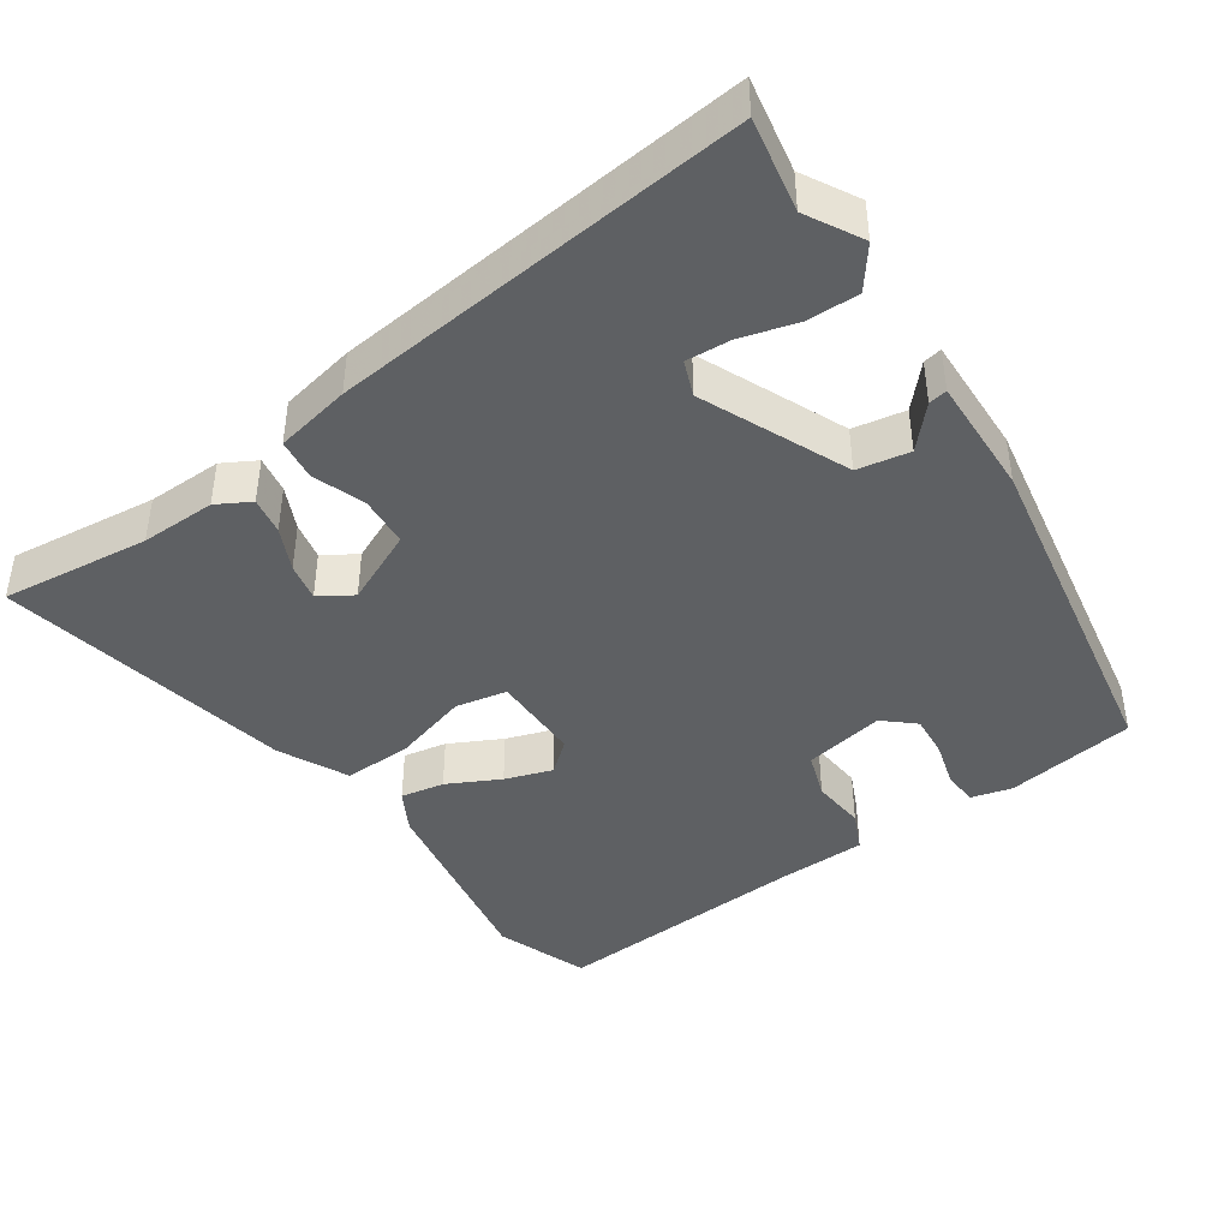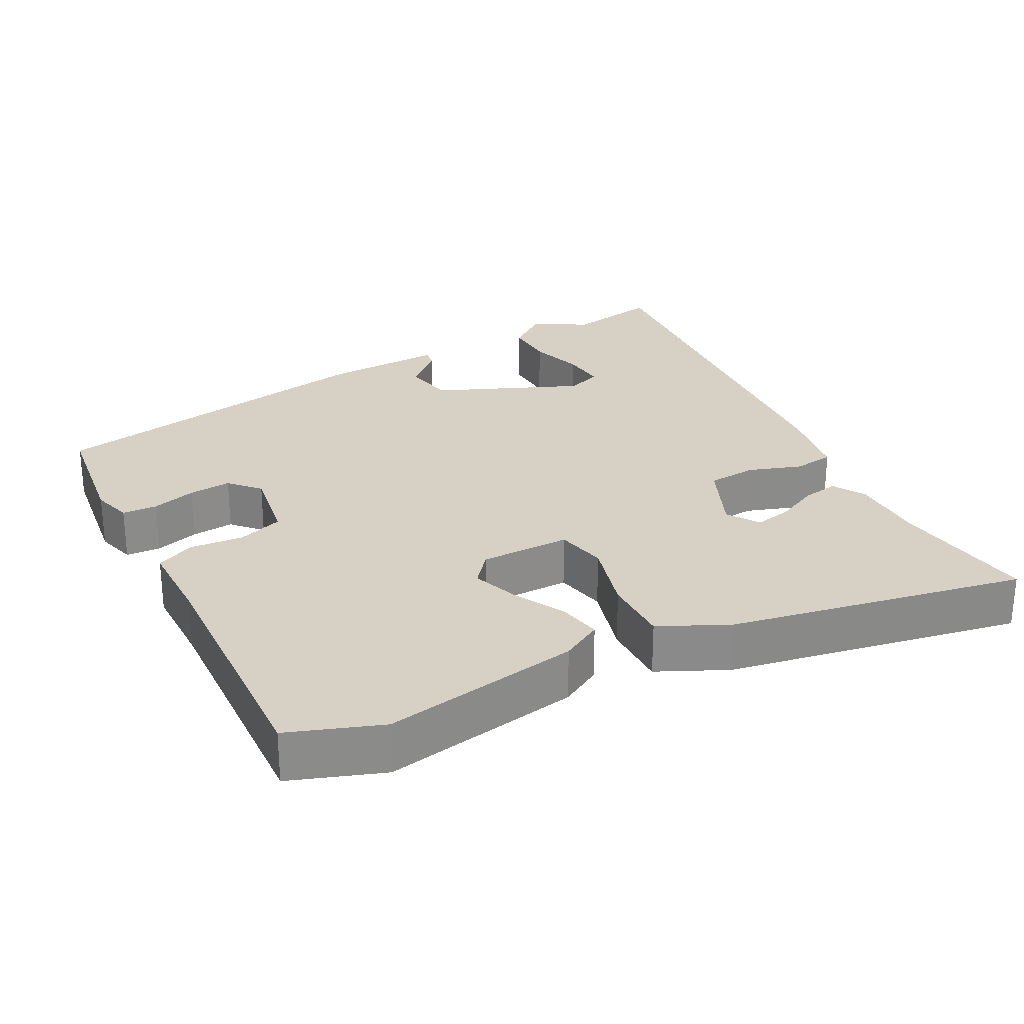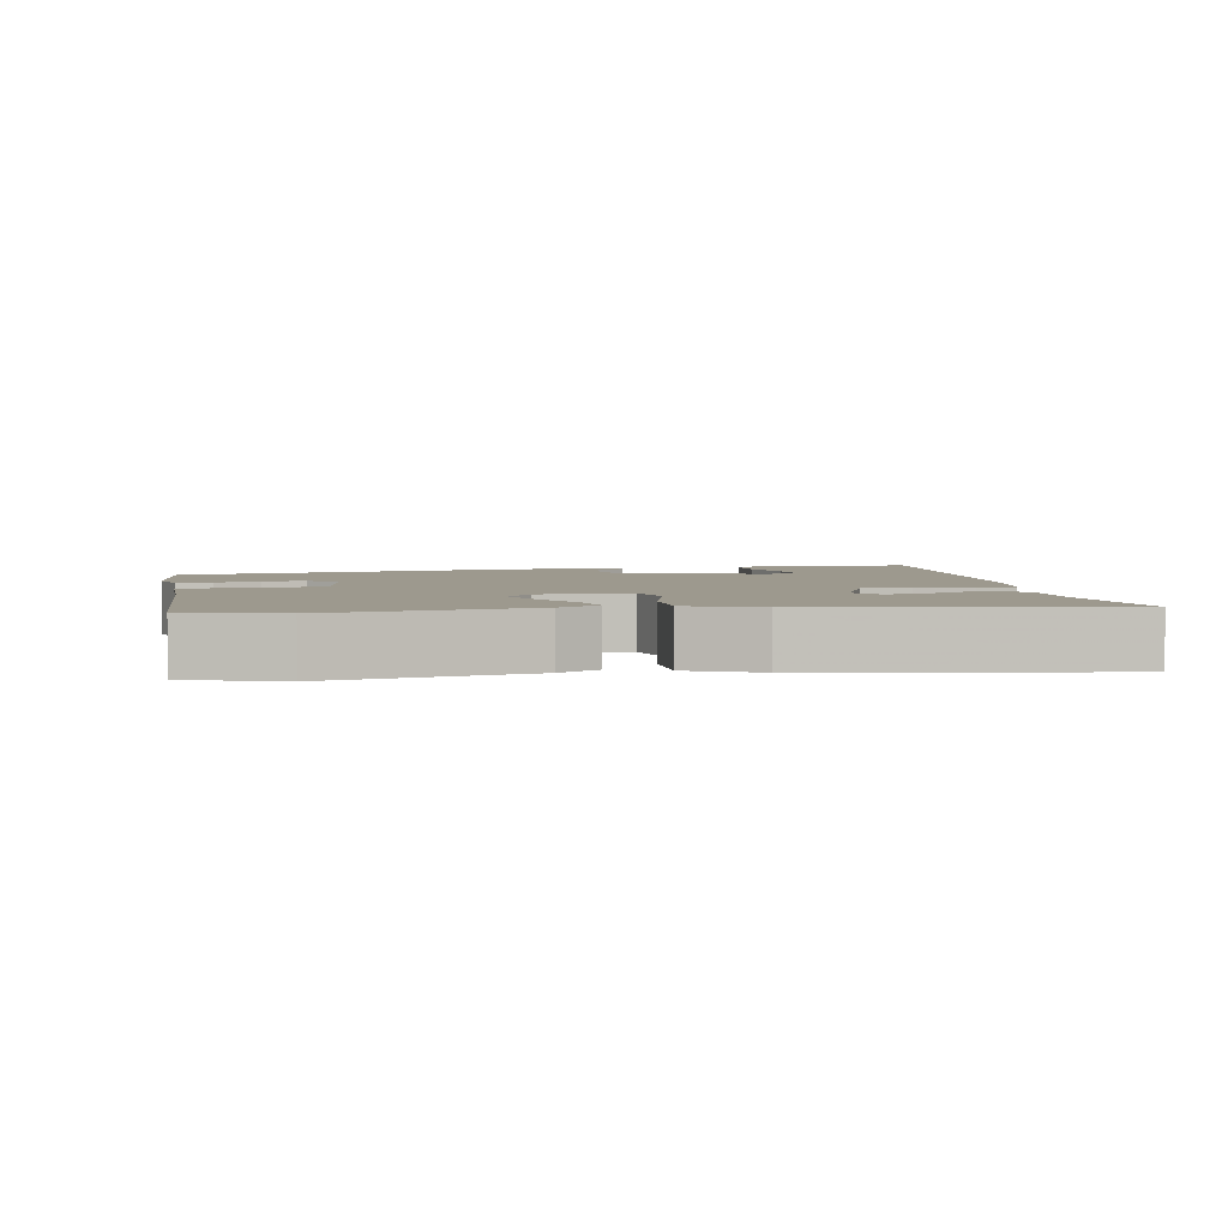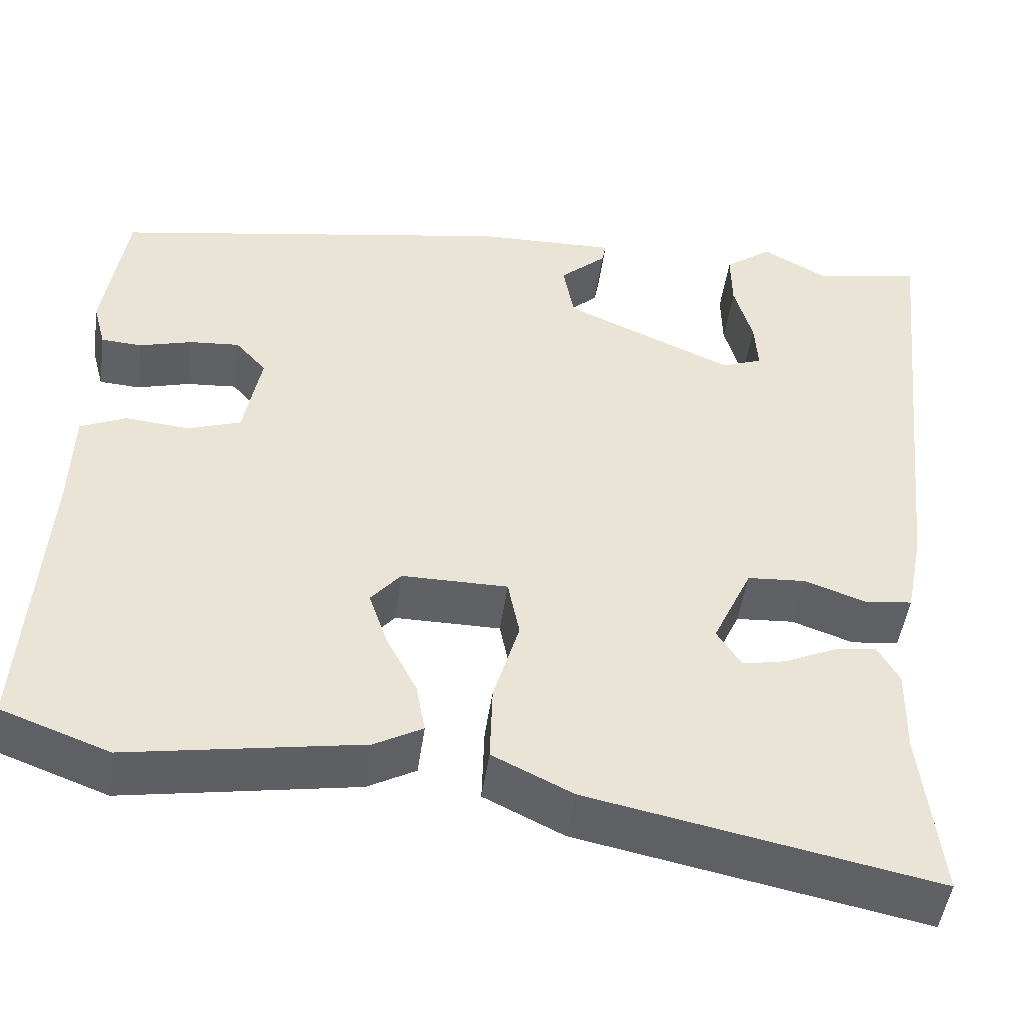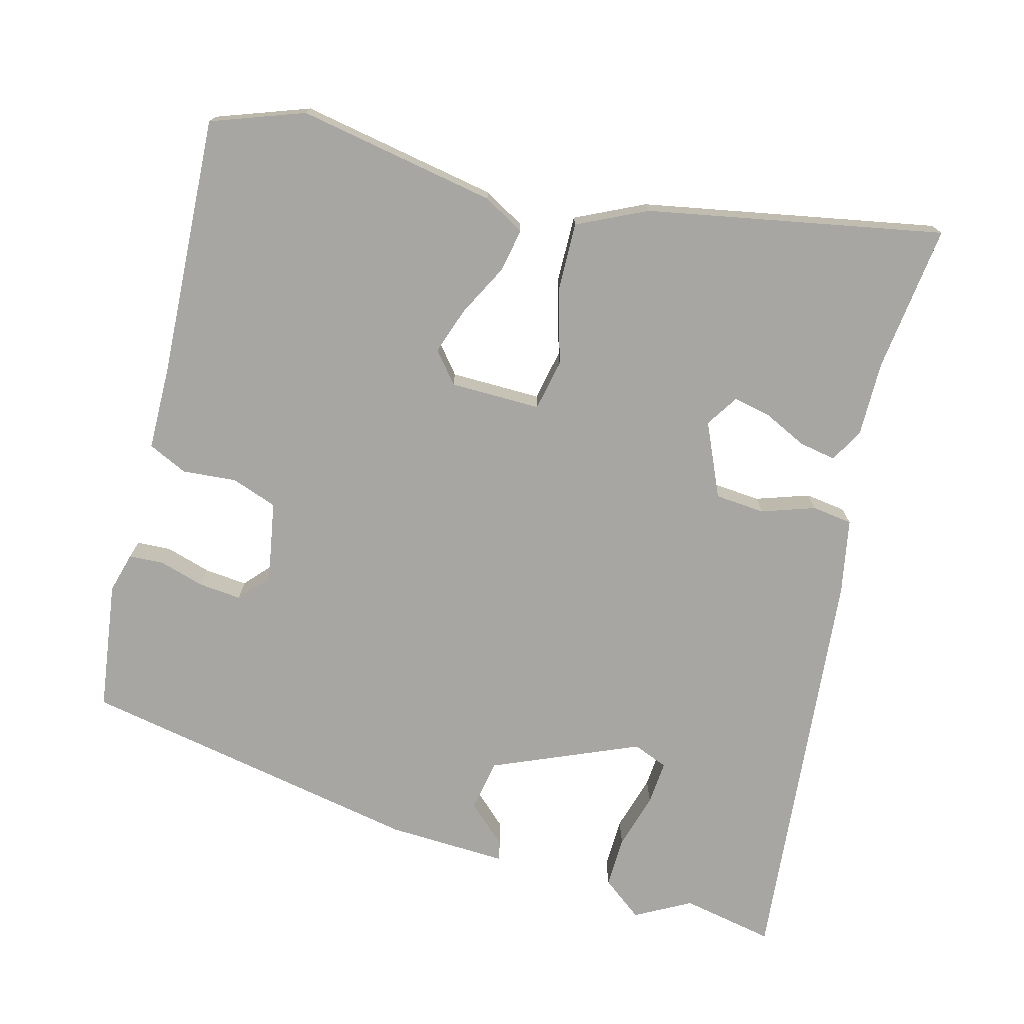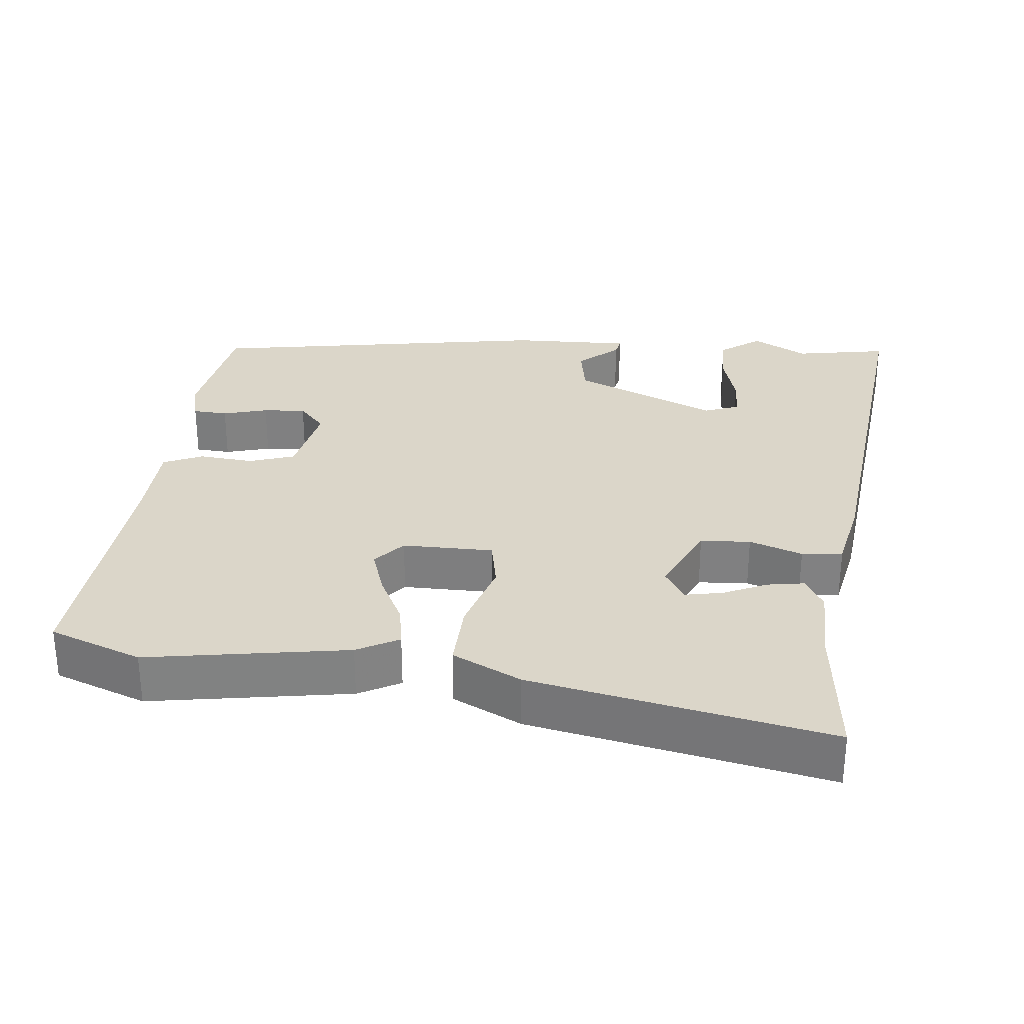
<metadata>
{"format":"obj","ext":"obj","renderer":"f3d","projection":"perspective","resolution":1024,"background":"white","views":[{"elev":-42.6,"azim":-55.6,"up":"+Y"},{"elev":26.7,"azim":151.4,"up":"+Y"},{"elev":3.4,"azim":167.8,"up":"+Y"},{"elev":-48.3,"azim":172.0,"up":"+Z"},{"elev":-74.0,"azim":164.5,"up":"+Y"},{"elev":29.7,"azim":-173.8,"up":"+Y"}]}
</metadata>
<code>
v 0.491 0.07 0.411
v 0.518 0.07 0.229
v 0.503 0.07 0.172
v 0.454 0.07 0.169
v 0.391 0.07 0.187
v 0.331 0.07 0.192
v 0.294 0.07 0.15
v 0.315 0.07 0.037
v 0.379 0.07 0.015
v 0.455 0.07 0.022
v 0.51 0.07 -0.003
v 0.513 0.07 -0.124
v 0.536 0.07 -0.487
v 0.407 0.07 -0.535
v 0.128 0.07 -0.487
v 0.07 0.07 -0.455
v 0.081 0.07 -0.394
v 0.118 0.07 -0.321
v 0.14 0.07 -0.255
v 0.104 0.07 -0.212
v -0.023 0.07 -0.212
v -0.037 0.07 -0.284
v -0.006 0.07 -0.389
v -0.003 0.07 -0.485
v -0.099 0.07 -0.532
v -0.513 0.07 -0.614
v -0.49 0.07 -0.406
v -0.492 0.07 -0.301
v -0.466 0.07 -0.254
v -0.414 0.07 -0.263
v -0.354 0.07 -0.291
v -0.301 0.07 -0.302
v -0.272 0.07 -0.256
v -0.319 0.07 -0.153
v -0.389 0.07 -0.148
v -0.463 0.07 -0.174
v -0.52 0.07 -0.167
v -0.541 0.07 -0.062
v -0.602 0.07 0.519
v -0.472 0.07 0.495
v -0.395 0.07 0.538
v -0.338 0.07 0.495
v -0.339 0.07 0.423
v -0.361 0.07 0.344
v -0.365 0.07 0.282
v -0.316 0.07 0.263
v -0.113 0.07 0.352
v -0.1 0.07 0.425
v -0.156 0.07 0.476
v -0.161 0.07 0.502
v 0.007 0.07 0.497
v 0.491 0 0.411
v 0.518 0 0.229
v 0.503 0 0.172
v 0.454 0 0.169
v 0.391 0 0.187
v 0.331 0 0.192
v 0.294 0 0.15
v 0.315 0 0.037
v 0.379 0 0.015
v 0.455 0 0.022
v 0.51 0 -0.003
v 0.513 0 -0.124
v 0.536 0 -0.487
v 0.407 0 -0.535
v 0.128 0 -0.487
v 0.07 0 -0.455
v 0.081 0 -0.394
v 0.118 0 -0.321
v 0.14 0 -0.255
v 0.104 0 -0.212
v -0.023 0 -0.212
v -0.037 0 -0.284
v -0.006 0 -0.389
v -0.003 0 -0.485
v -0.099 0 -0.532
v -0.513 0 -0.614
v -0.49 0 -0.406
v -0.492 0 -0.301
v -0.466 0 -0.254
v -0.414 0 -0.263
v -0.354 0 -0.291
v -0.301 0 -0.302
v -0.272 0 -0.256
v -0.319 0 -0.153
v -0.389 0 -0.148
v -0.463 0 -0.174
v -0.52 0 -0.167
v -0.541 0 -0.062
v -0.602 0 0.519
v -0.472 0 0.495
v -0.395 0 0.538
v -0.338 0 0.495
v -0.339 0 0.423
v -0.361 0 0.344
v -0.365 0 0.282
v -0.316 0 0.263
v -0.113 0 0.352
v -0.1 0 0.425
v -0.156 0 0.476
v -0.161 0 0.502
v 0.007 0 0.497
f 48 49 50 51
f 47 48 51 1
f 46 47 1 2
f 41 42 43 44
f 40 41 44 45
f 39 40 45
f 38 39 45
f 35 36 37 38
f 34 35 38 45
f 33 34 45 46
f 28 29 30 31
f 27 28 31 32
f 26 27 32
f 25 26 32
f 22 23 24 25
f 21 22 25 32
f 15 16 17 18
f 15 18 19
f 12 13 14 15
f 12 15 19
f 9 10 11 12
f 8 9 12 19
f 7 8 19 20
f 2 3 4 5
f 2 5 6
f 46 2 6
f 33 46 6 7
f 21 32 33 7
f 7 20 21
f 102 101 100 99
f 52 102 99 98
f 53 52 98 97
f 95 94 93 92
f 96 95 92 91
f 96 91 90
f 96 90 89
f 89 88 87 86
f 96 89 86 85
f 97 96 85 84
f 82 81 80 79
f 83 82 79 78
f 83 78 77
f 83 77 76
f 76 75 74 73
f 83 76 73 72
f 69 68 67 66
f 70 69 66
f 66 65 64 63
f 70 66 63
f 63 62 61 60
f 70 63 60 59
f 71 70 59 58
f 56 55 54 53
f 57 56 53
f 57 53 97
f 58 57 97 84
f 58 84 83 72
f 72 71 58
f 1 52 53 2
f 2 53 54 3
f 3 54 55 4
f 4 55 56 5
f 5 56 57 6
f 6 57 58 7
f 7 58 59 8
f 8 59 60 9
f 9 60 61 10
f 10 61 62 11
f 11 62 63 12
f 12 63 64 13
f 13 64 65 14
f 14 65 66 15
f 15 66 67 16
f 16 67 68 17
f 17 68 69 18
f 18 69 70 19
f 19 70 71 20
f 20 71 72 21
f 21 72 73 22
f 22 73 74 23
f 23 74 75 24
f 24 75 76 25
f 25 76 77 26
f 26 77 78 27
f 27 78 79 28
f 28 79 80 29
f 29 80 81 30
f 30 81 82 31
f 31 82 83 32
f 32 83 84 33
f 33 84 85 34
f 34 85 86 35
f 35 86 87 36
f 36 87 88 37
f 37 88 89 38
f 38 89 90 39
f 39 90 91 40
f 40 91 92 41
f 41 92 93 42
f 42 93 94 43
f 43 94 95 44
f 44 95 96 45
f 45 96 97 46
f 46 97 98 47
f 47 98 99 48
f 48 99 100 49
f 49 100 101 50
f 50 101 102 51
f 51 102 52 1

</code>
